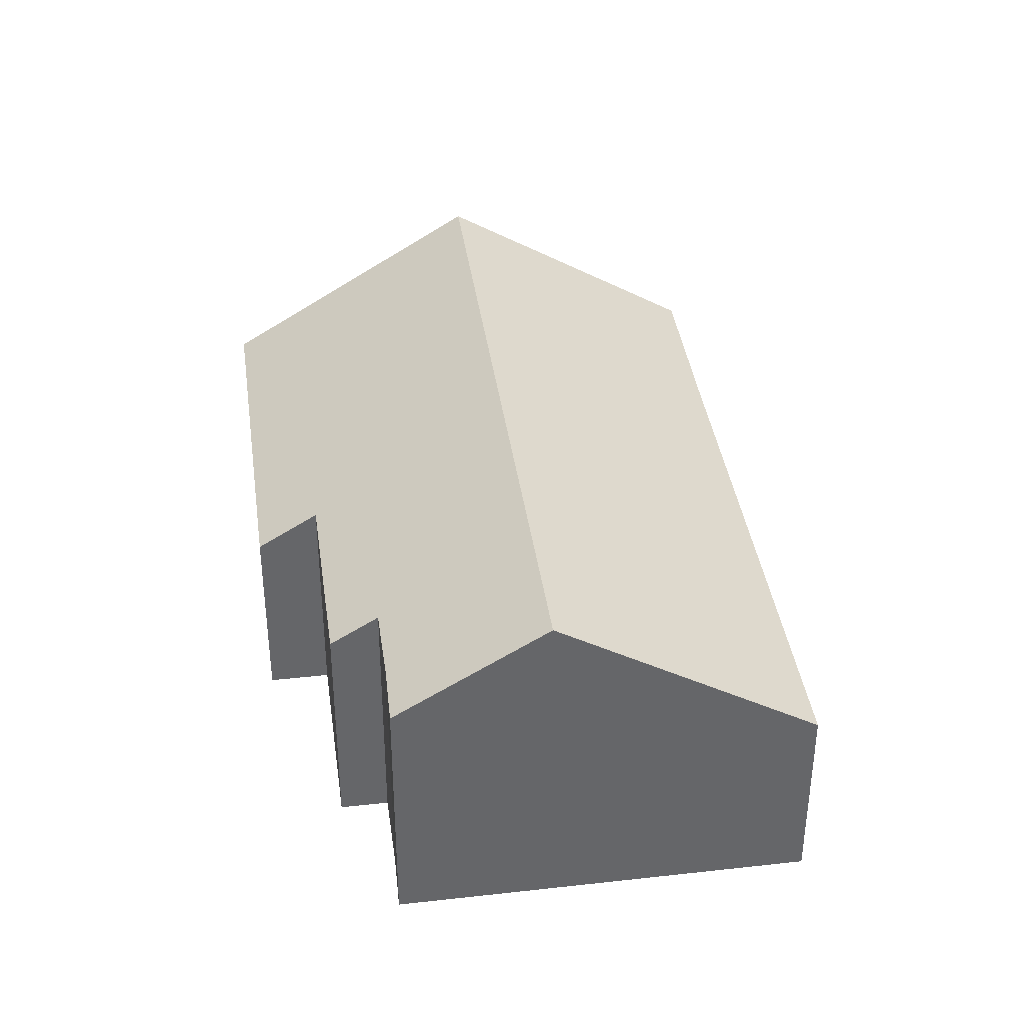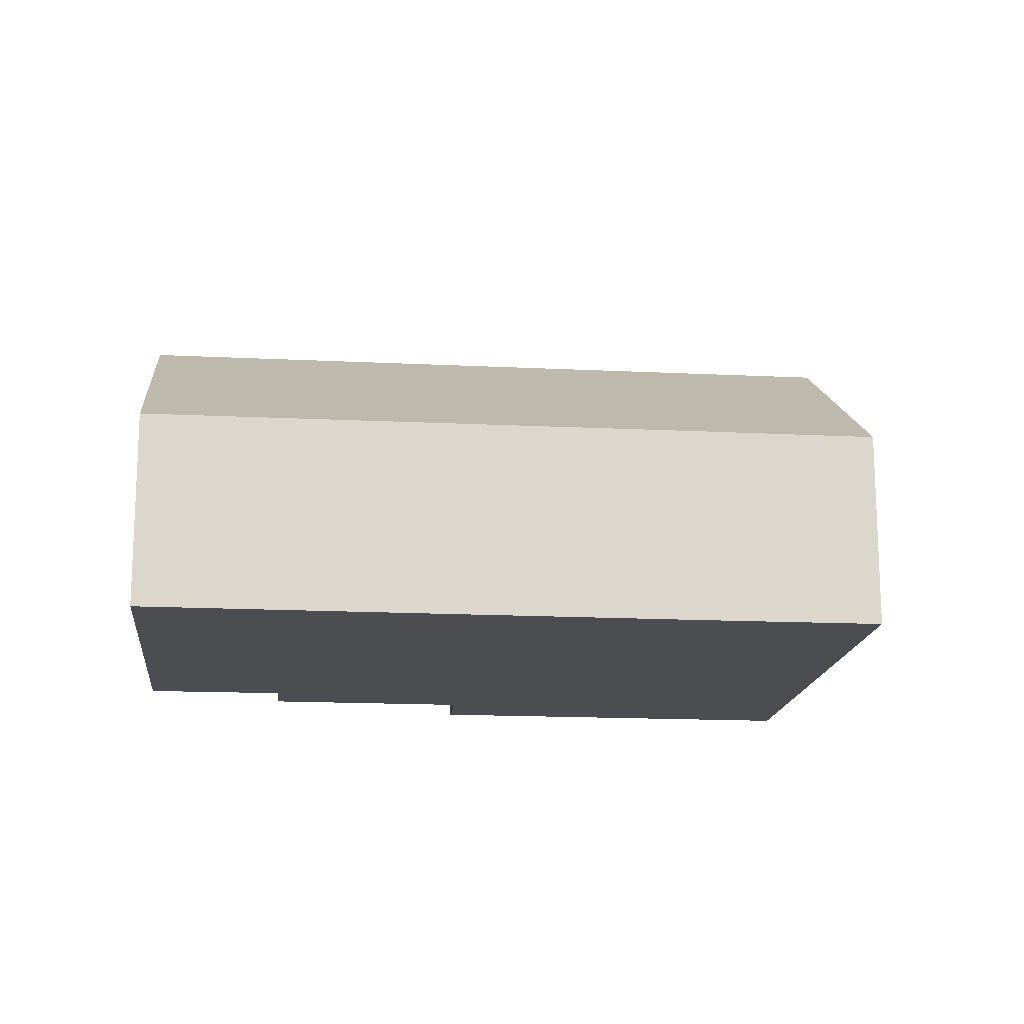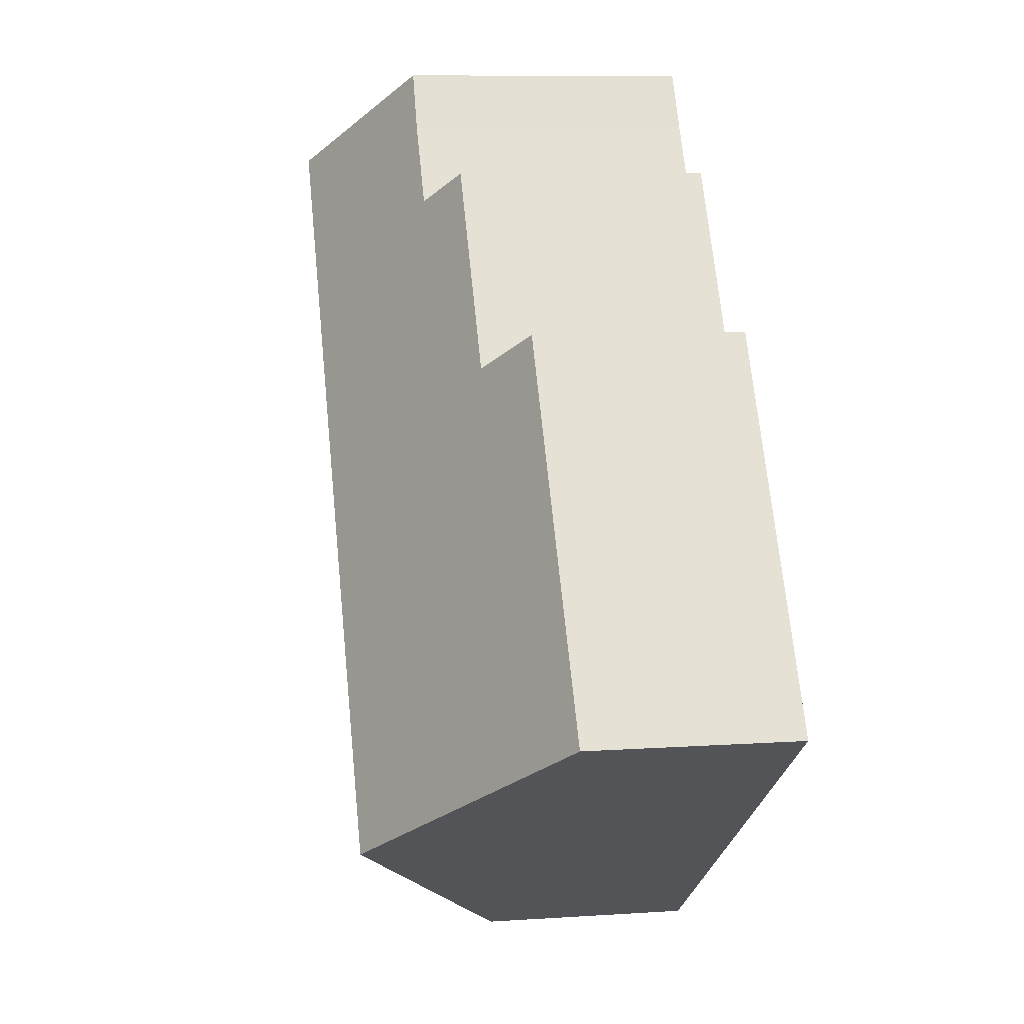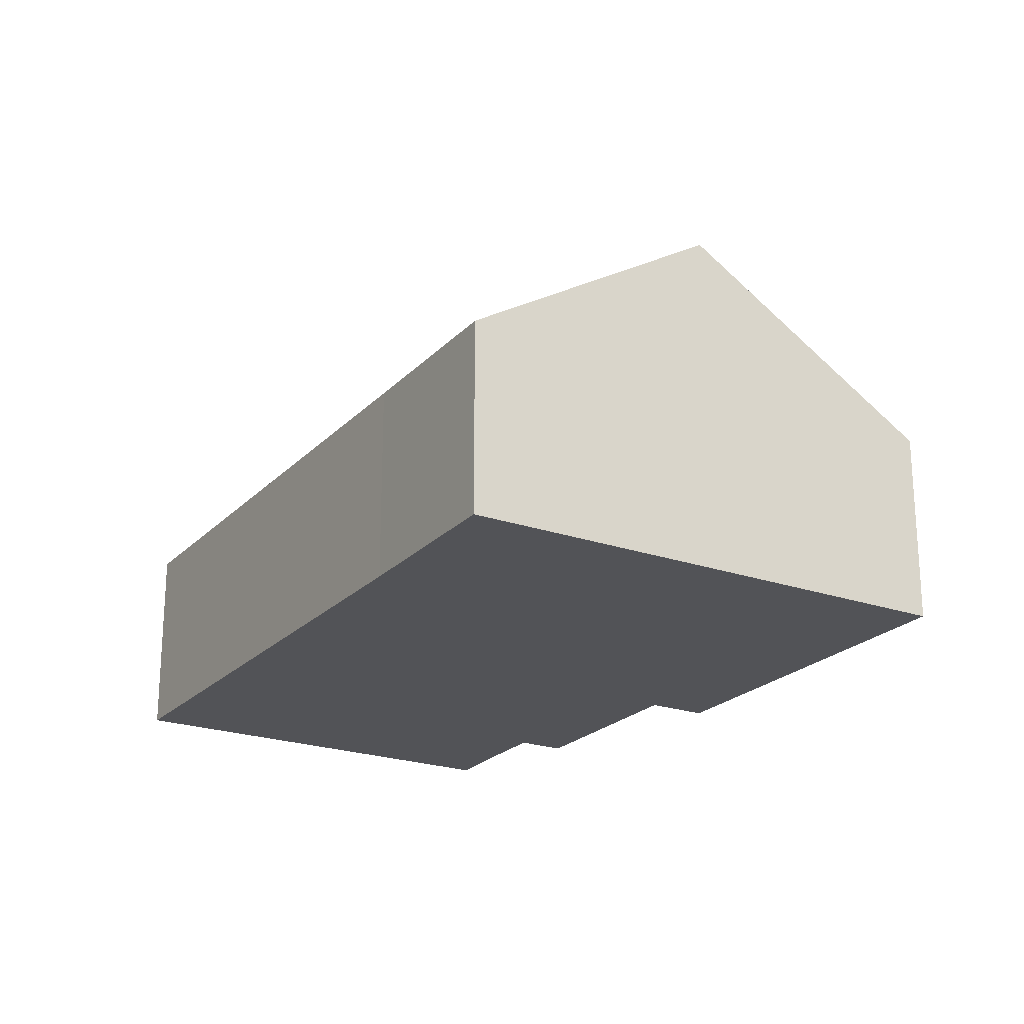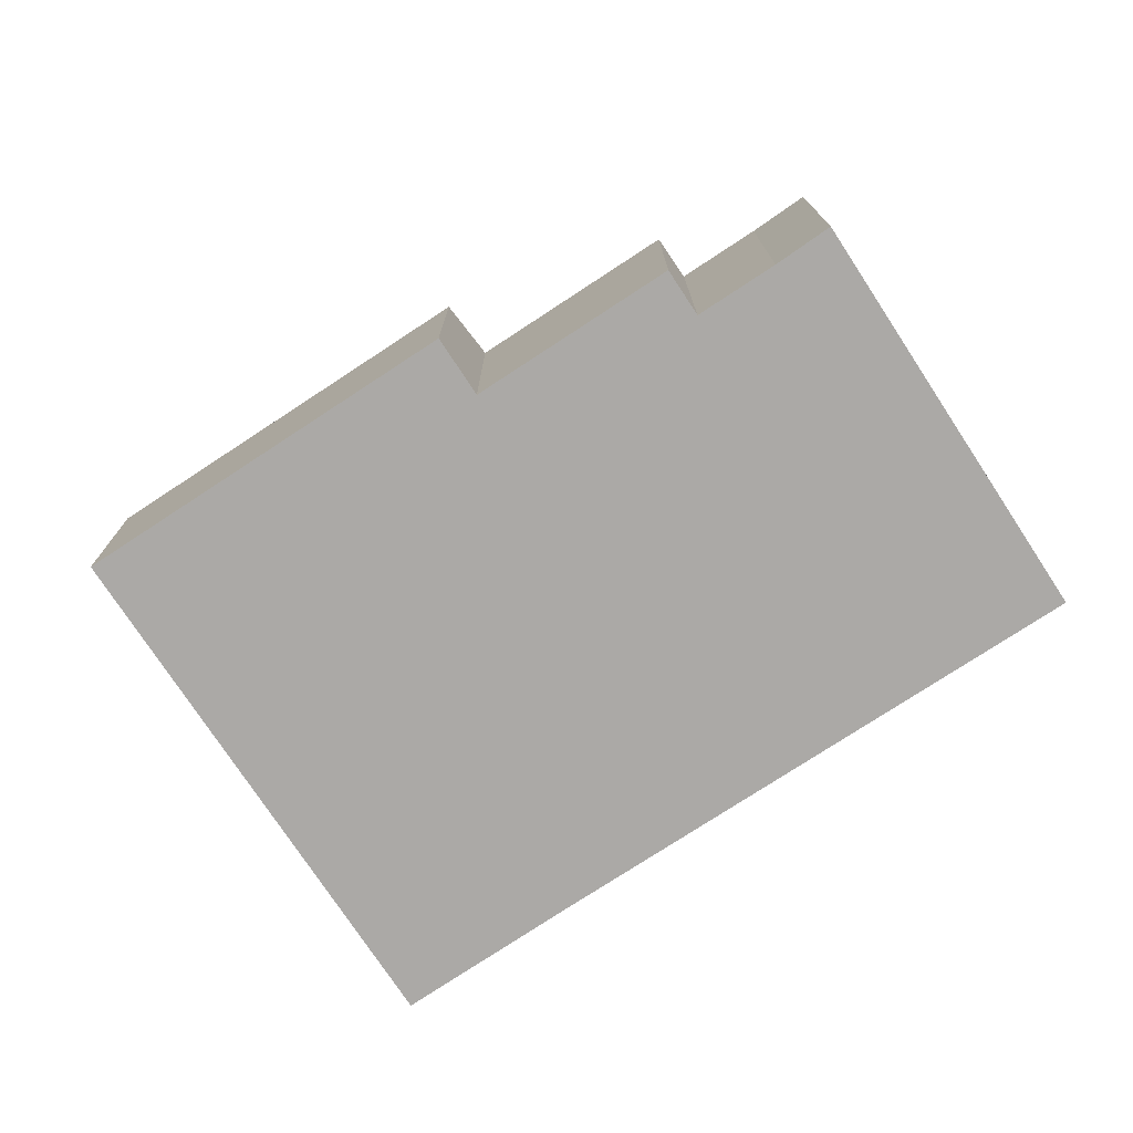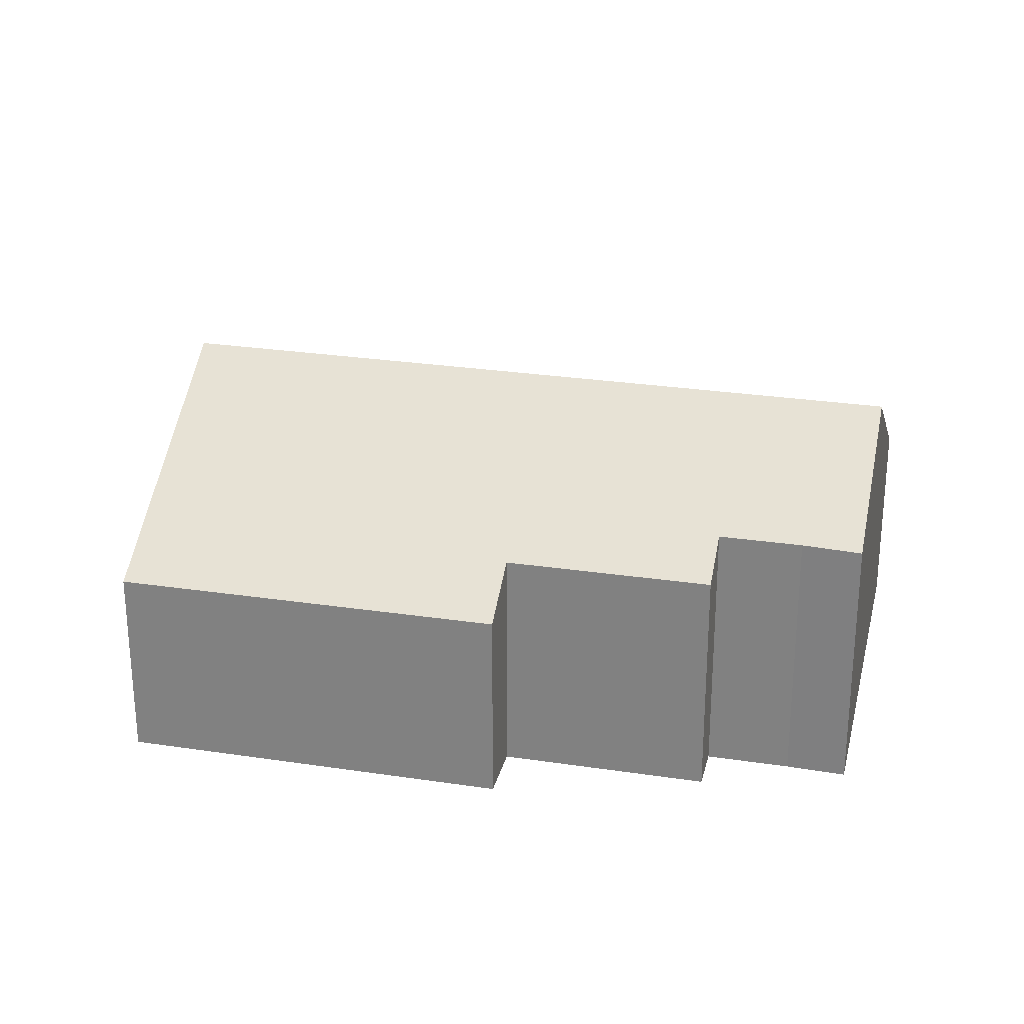
<metadata>
{"format":"obj","ext":"obj","renderer":"f3d","projection":"perspective","resolution":1024,"background":"white","views":[{"elev":38.7,"azim":25.7,"up":"+Y"},{"elev":-16.0,"azim":117.7,"up":"+Y"},{"elev":9.3,"azim":-100.1,"up":"+Z"},{"elev":-22.4,"azim":-177.4,"up":"+Y"},{"elev":-75.5,"azim":-23.0,"up":"+Y"},{"elev":27.0,"azim":-43.1,"up":"+Y"}]}
</metadata>
<code>
v  7.94 4.895 -5.296
v  11.21 4.068 -2.883
v  9.114 4.053 -6.077
v  4.562 7.317 -3.043
v  13.04 7.317 9.736
v  17.02 4.464 7.078
v  17.59 4.053 6.696
v  13.11 7.272 9.694
v  4.486 4.057 6.724
v  0 4.046 2.477e-16
v  5.559 4.826 6.009
v  8.787 5.436 9.024
v  7.945 4.832 9.585
v  9.744 5.438 10.46
v  10.4 5.416 11.51
v  5.559 -3.679e-16 6.009
v  4.486 -4.117e-16 6.724
v  8.787 -5.526e-16 9.024
v  7.945 -5.869e-16 9.585
v  10.4 -7.046e-16 11.51
v  13.04 -5.962e-16 9.736
v  13.11 -5.936e-16 9.694
v  17.59 -4.1e-16 6.696
v  17.02 -4.334e-16 7.078
v  9.744 -6.404e-16 10.46
v  0 0 0
v  11.21 1.765e-16 -2.883
v  9.114 3.721e-16 -6.077
v  7.94 3.243e-16 -5.296
v  4.562 1.863e-16 -3.043
g defaultobject
f 1 2 3
f 2 1 4
f 2 4 5
f 2 5 6
f 2 6 7
f 6 5 8
f 9 4 10
f 4 9 11
f 4 11 5
f 5 11 12
f 12 11 13
f 5 12 14
f 5 14 15
f 9 16 11
f 16 9 17
f 13 18 12
f 18 13 19
f 20 5 15
f 5 20 8
f 8 20 6
f 6 20 21
f 6 21 7
f 7 21 22
f 7 22 23
f 23 22 24
f 11 19 13
f 19 11 16
f 12 25 14
f 25 12 18
f 25 15 14
f 15 25 20
f 10 17 9
f 17 10 26
f 23 2 7
f 2 23 27
f 2 27 3
f 3 27 28
f 28 1 3
f 1 28 4
f 4 28 29
f 4 29 10
f 10 29 30
f 10 30 26
f 27 29 28
f 29 27 30
f 30 27 23
f 30 23 26
f 26 23 16
f 26 16 17
f 16 23 24
f 21 16 24
f 16 21 18
f 18 21 25
f 25 21 20
f 19 16 18

</code>
